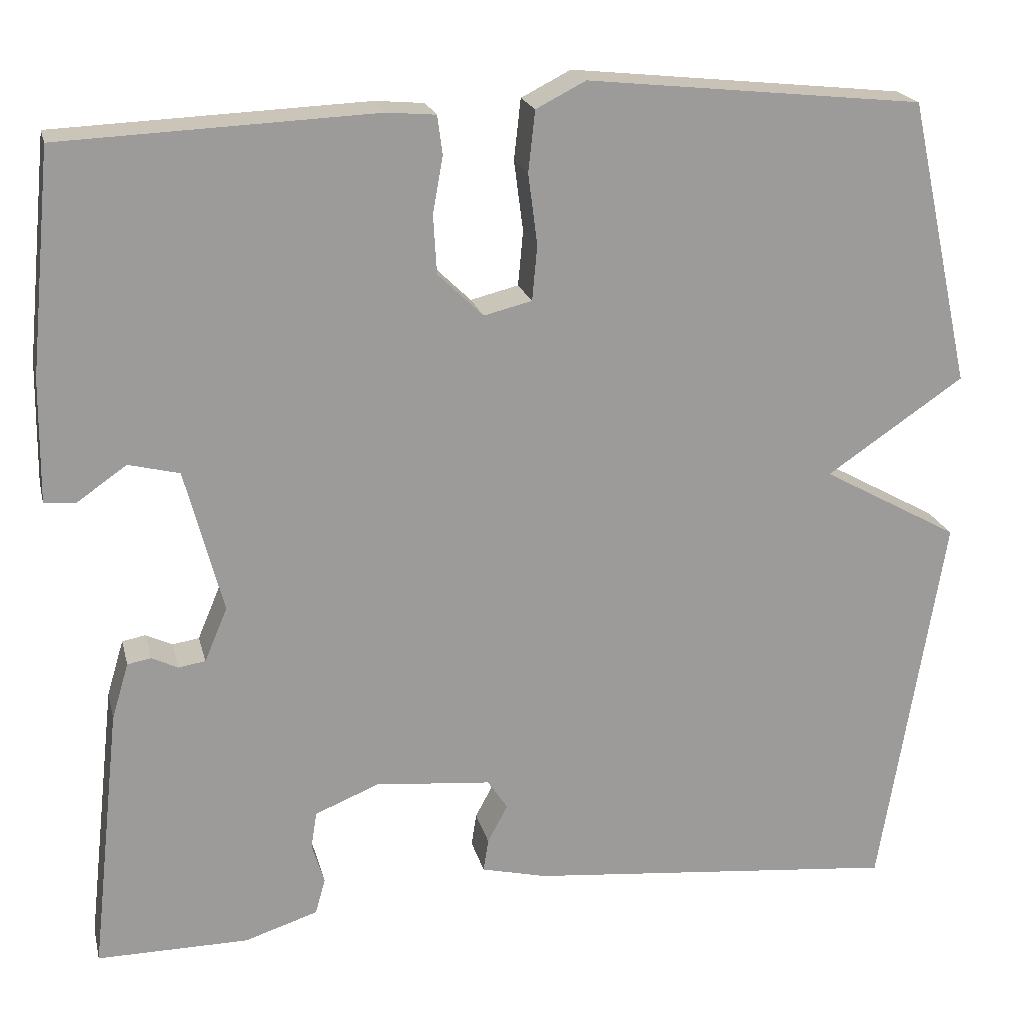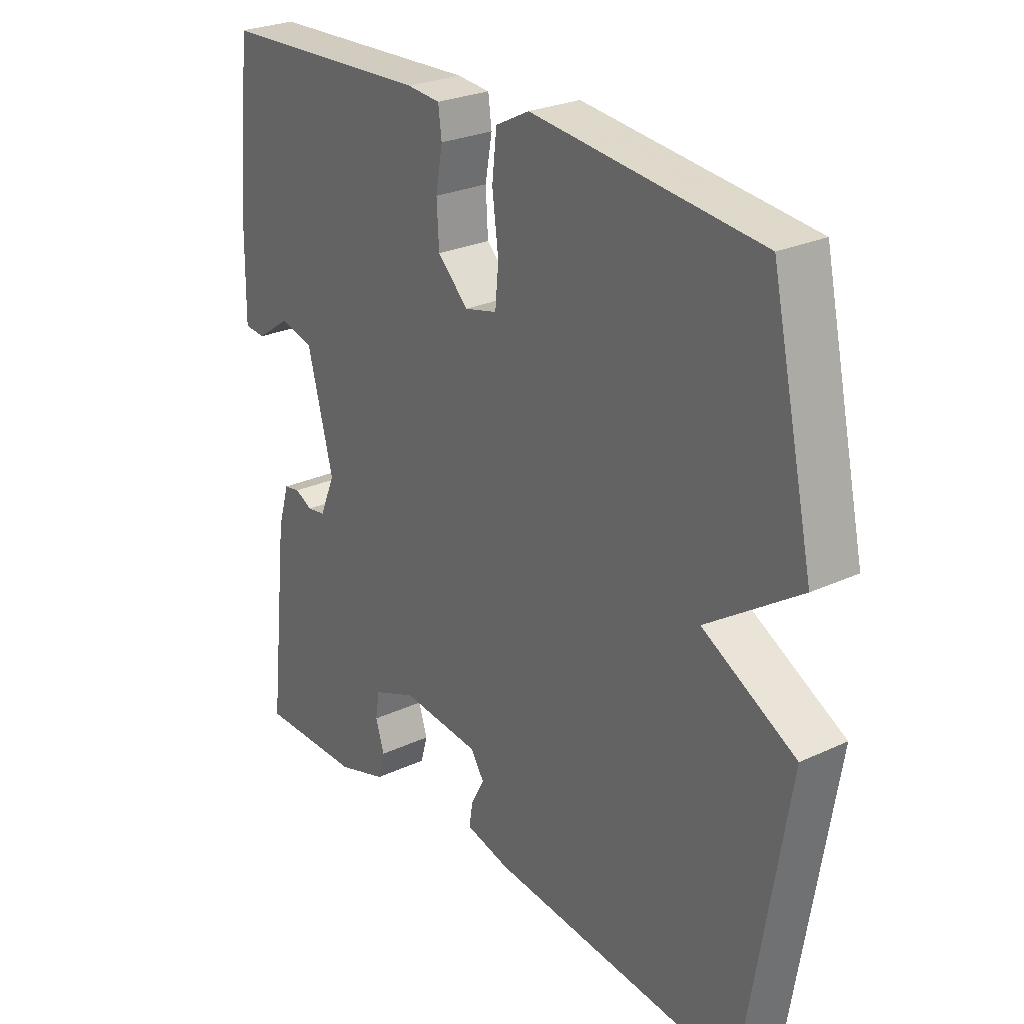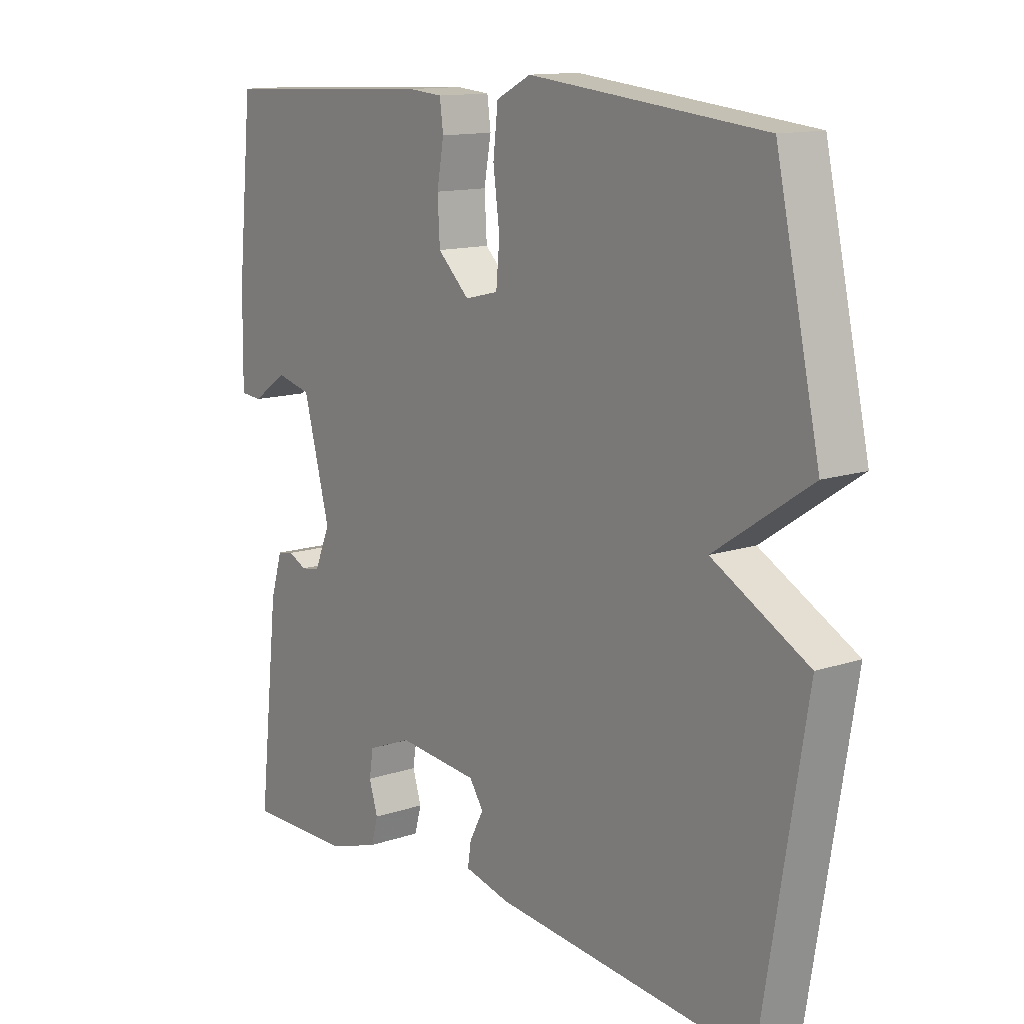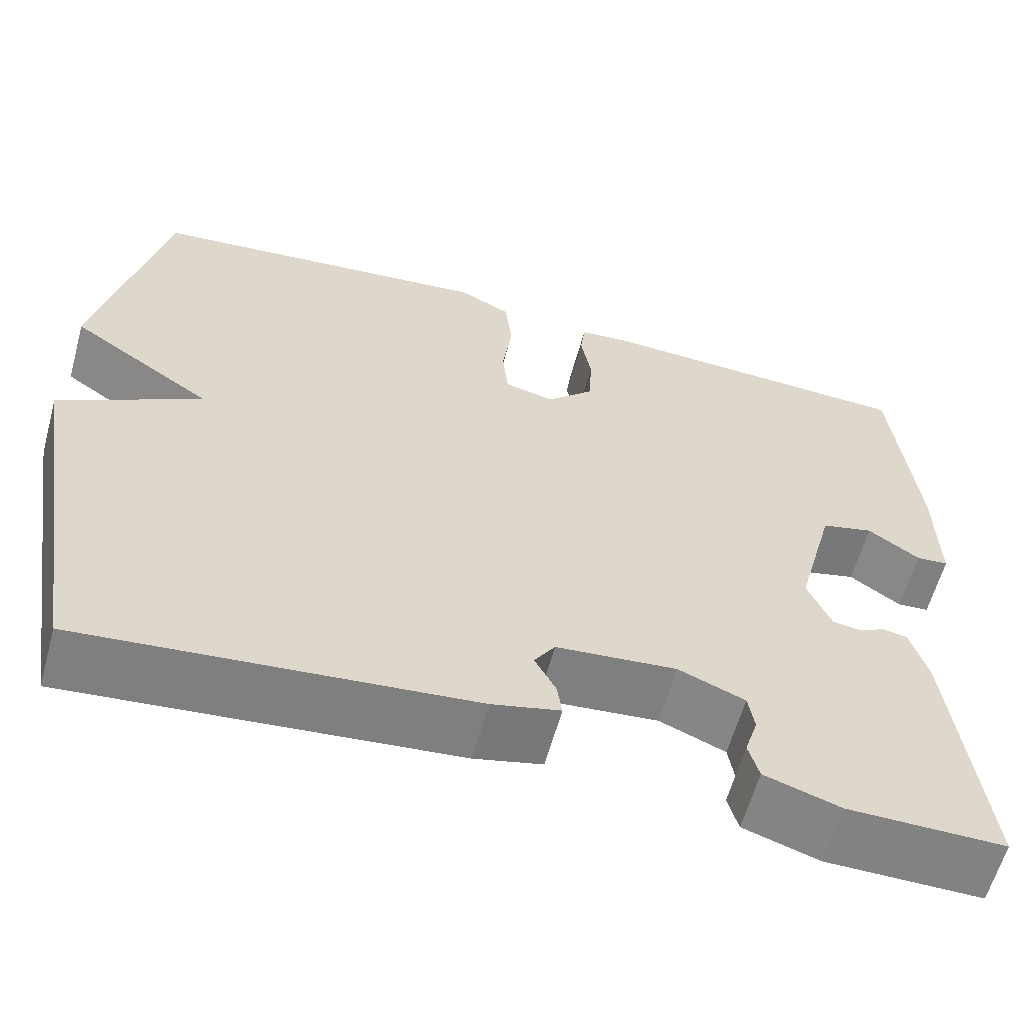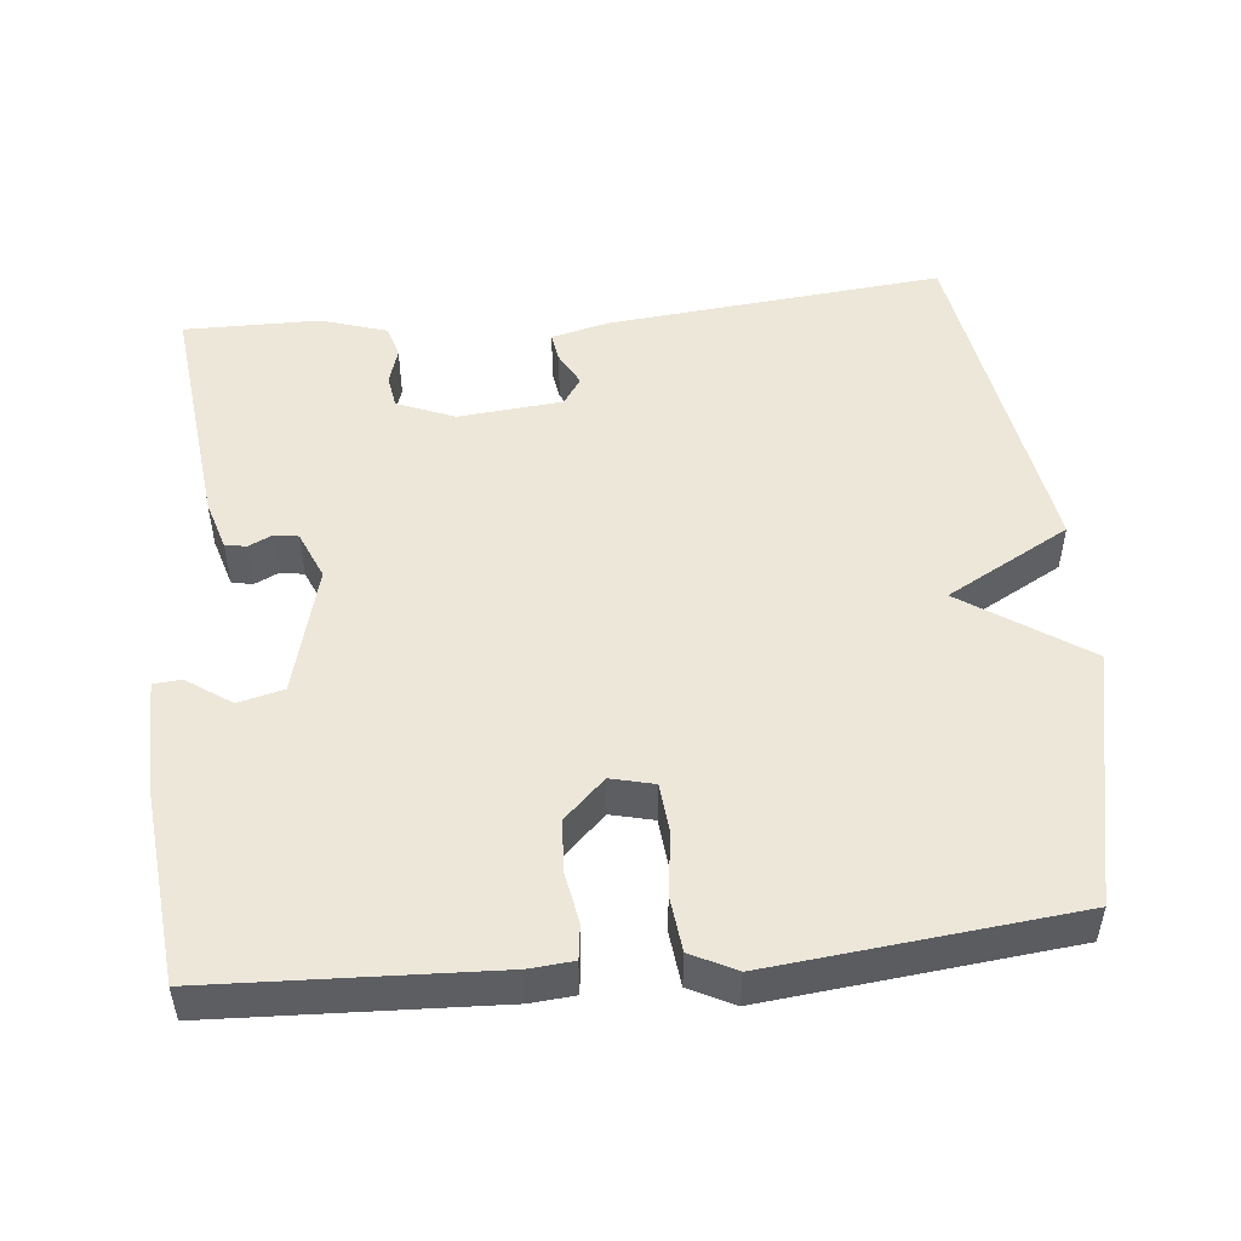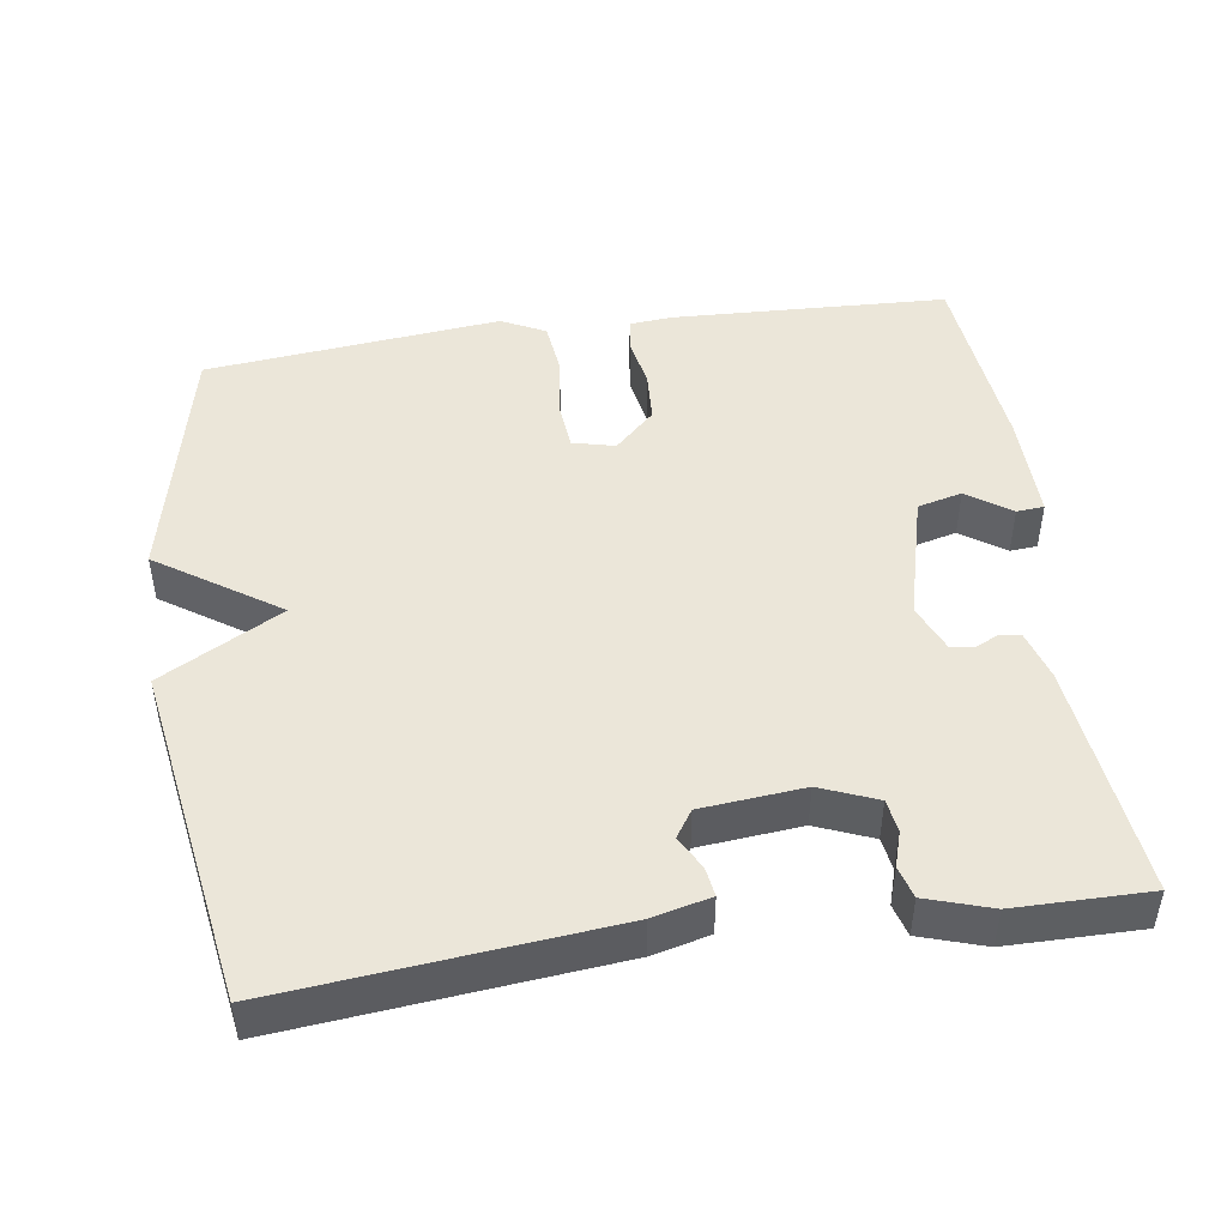
<metadata>
{"format":"obj","ext":"obj","renderer":"f3d","projection":"perspective","resolution":1024,"background":"white","views":[{"elev":20.3,"azim":-13.2,"up":"+Z"},{"elev":26.2,"azim":53.7,"up":"+Z"},{"elev":13.0,"azim":52.4,"up":"+Z"},{"elev":-60.8,"azim":164.6,"up":"+Z"},{"elev":50.2,"azim":-5.7,"up":"+Y"},{"elev":47.0,"azim":171.7,"up":"+Y"}]}
</metadata>
<code>
v -0.5 0.07 -0.5
v -0.465 0.07 -0.183
v -0.445 0.07 -0.116
v -0.417 0.07 -0.111
v -0.386 0.07 -0.126
v -0.354 0.07 -0.121
v -0.327 0.07 -0.057
v -0.372 0.07 0.114
v -0.432 0.07 0.129
v -0.491 0.07 0.088
v -0.528 0.07 0.091
v -0.526 0.07 0.237
v -0.5 0.07 0.5
v -0.128 0.07 0.516
v -0.07 0.07 0.511
v -0.064 0.07 0.465
v -0.076 0.07 0.398
v -0.072 0.07 0.329
v -0.018 0.07 0.277
v 0.039 0.07 0.291
v 0.045 0.07 0.356
v 0.034 0.07 0.44
v 0.042 0.07 0.512
v 0.101 0.07 0.542
v 0.5 0.07 0.5
v 0.575 0.07 0.16
v 0.412 0.07 0.05
v 0.575 0.07 -0.04
v 0.5 0.07 -0.5
v 0.057 0.07 -0.457
v -0.021 0.07 -0.438
v -0.015 0.07 -0.399
v 0.009 0.07 -0.354
v -0.015 0.07 -0.318
v -0.153 0.07 -0.305
v -0.229 0.07 -0.336
v -0.236 0.07 -0.38
v -0.221 0.07 -0.428
v -0.233 0.07 -0.471
v -0.32 0.07 -0.499
v -0.5 0 -0.5
v -0.465 0 -0.183
v -0.445 0 -0.116
v -0.417 0 -0.111
v -0.386 0 -0.126
v -0.354 0 -0.121
v -0.327 0 -0.057
v -0.372 0 0.114
v -0.432 0 0.129
v -0.491 0 0.088
v -0.528 0 0.091
v -0.526 0 0.237
v -0.5 0 0.5
v -0.128 0 0.516
v -0.07 0 0.511
v -0.064 0 0.465
v -0.076 0 0.398
v -0.072 0 0.329
v -0.018 0 0.277
v 0.039 0 0.291
v 0.045 0 0.356
v 0.034 0 0.44
v 0.042 0 0.512
v 0.101 0 0.542
v 0.5 0 0.5
v 0.575 0 0.16
v 0.412 0 0.05
v 0.575 0 -0.04
v 0.5 0 -0.5
v 0.057 0 -0.457
v -0.021 0 -0.438
v -0.015 0 -0.399
v 0.009 0 -0.354
v -0.015 0 -0.318
v -0.153 0 -0.305
v -0.229 0 -0.336
v -0.236 0 -0.38
v -0.221 0 -0.428
v -0.233 0 -0.471
v -0.32 0 -0.499
f 3 4 5
f 2 3 5
f 1 2 5
f 40 1 5
f 39 40 5
f 38 39 5
f 37 38 5
f 36 37 5 6
f 35 36 6 7
f 34 35 7 8
f 31 32 33
f 30 31 33
f 29 30 33
f 28 29 33
f 27 28 33
f 27 33 34
f 25 26 27
f 24 25 27
f 23 24 27
f 22 23 27
f 21 22 27
f 20 21 27 34
f 19 20 34 8
f 15 16 17
f 14 15 17
f 13 14 17
f 12 13 17
f 11 12 17
f 10 11 17
f 9 10 17
f 9 17 18
f 8 9 18 19
f 45 44 43
f 45 43 42
f 45 42 41
f 45 41 80
f 45 80 79
f 45 79 78
f 45 78 77
f 46 45 77 76
f 47 46 76 75
f 48 47 75 74
f 73 72 71
f 73 71 70
f 73 70 69
f 73 69 68
f 73 68 67
f 74 73 67
f 67 66 65
f 67 65 64
f 67 64 63
f 67 63 62
f 67 62 61
f 74 67 61 60
f 48 74 60 59
f 57 56 55
f 57 55 54
f 57 54 53
f 57 53 52
f 57 52 51
f 57 51 50
f 57 50 49
f 58 57 49
f 59 58 49 48
f 1 41 42 2
f 2 42 43 3
f 3 43 44 4
f 4 44 45 5
f 5 45 46 6
f 6 46 47 7
f 7 47 48 8
f 8 48 49 9
f 9 49 50 10
f 10 50 51 11
f 11 51 52 12
f 12 52 53 13
f 13 53 54 14
f 14 54 55 15
f 15 55 56 16
f 16 56 57 17
f 17 57 58 18
f 18 58 59 19
f 19 59 60 20
f 20 60 61 21
f 21 61 62 22
f 22 62 63 23
f 23 63 64 24
f 24 64 65 25
f 25 65 66 26
f 26 66 67 27
f 27 67 68 28
f 28 68 69 29
f 29 69 70 30
f 30 70 71 31
f 31 71 72 32
f 32 72 73 33
f 33 73 74 34
f 34 74 75 35
f 35 75 76 36
f 36 76 77 37
f 37 77 78 38
f 38 78 79 39
f 39 79 80 40
f 40 80 41 1

</code>
